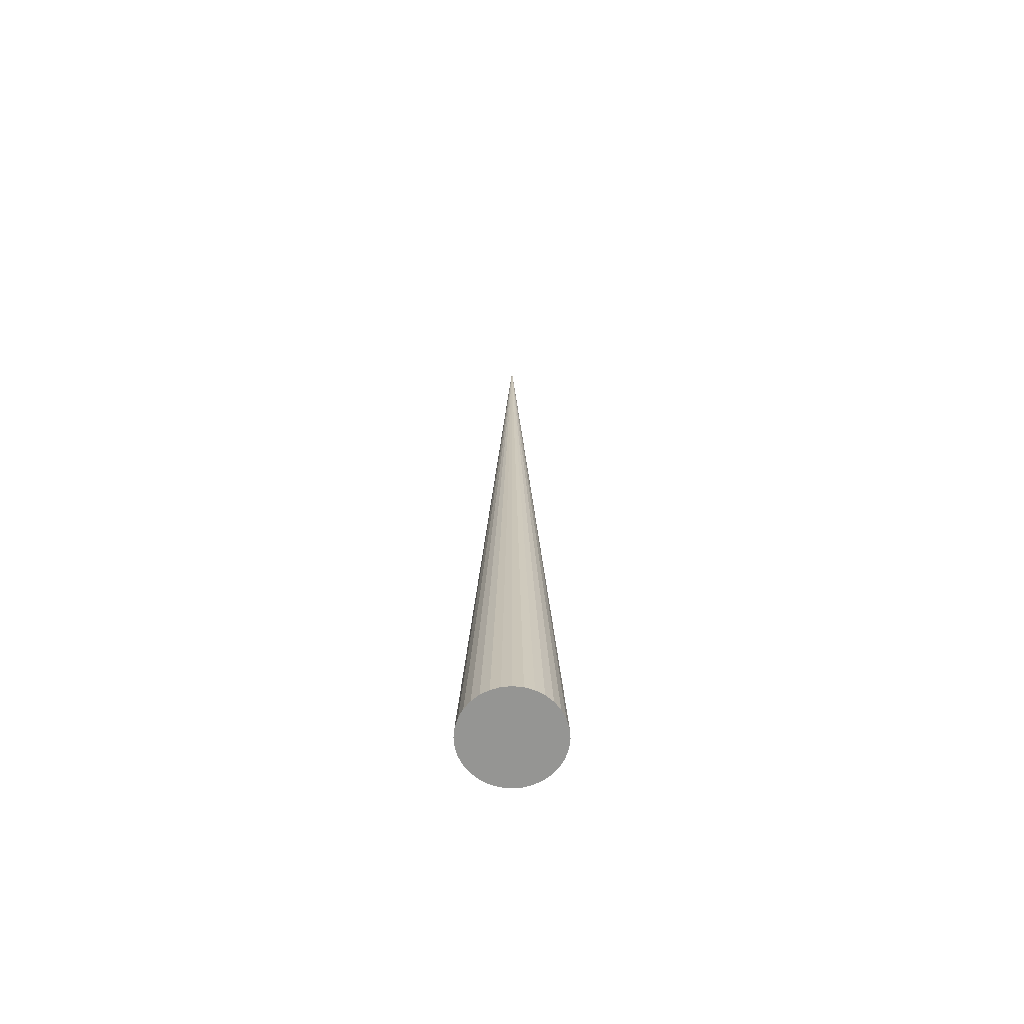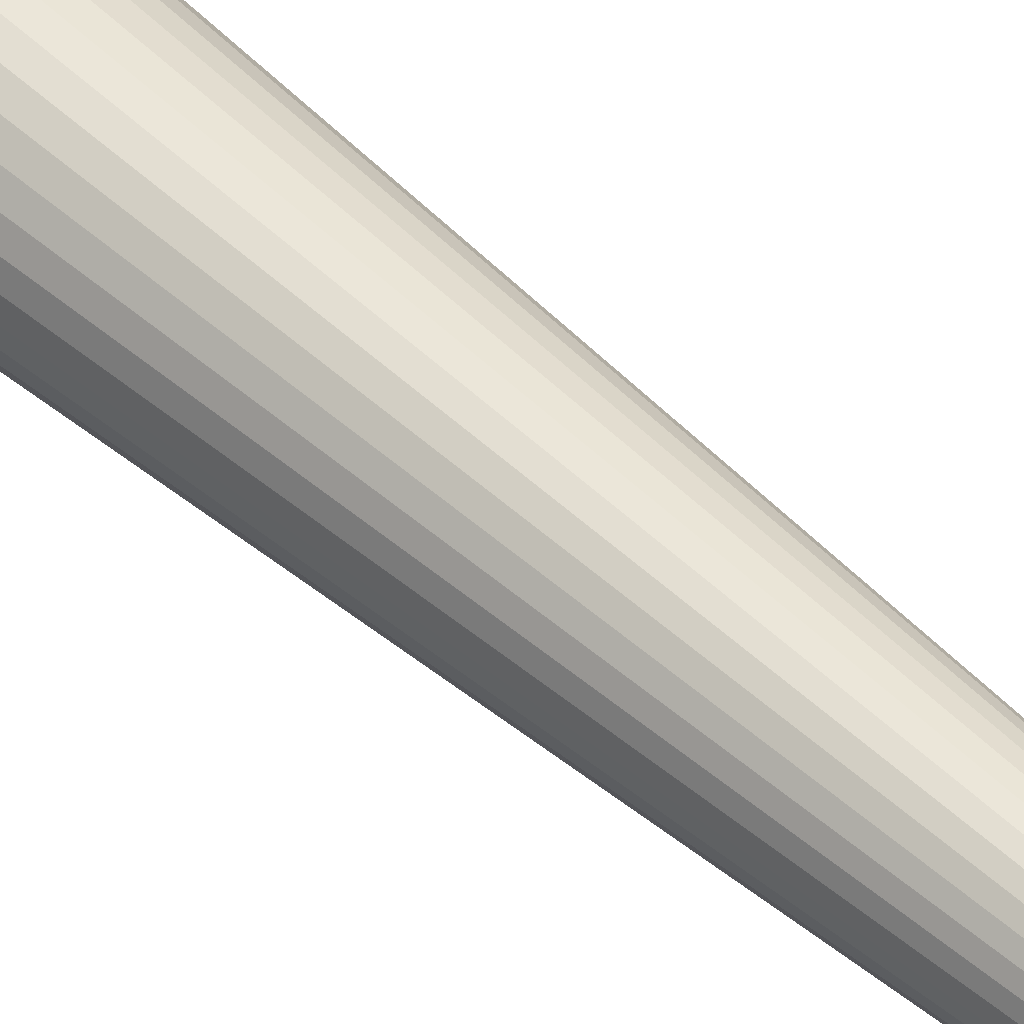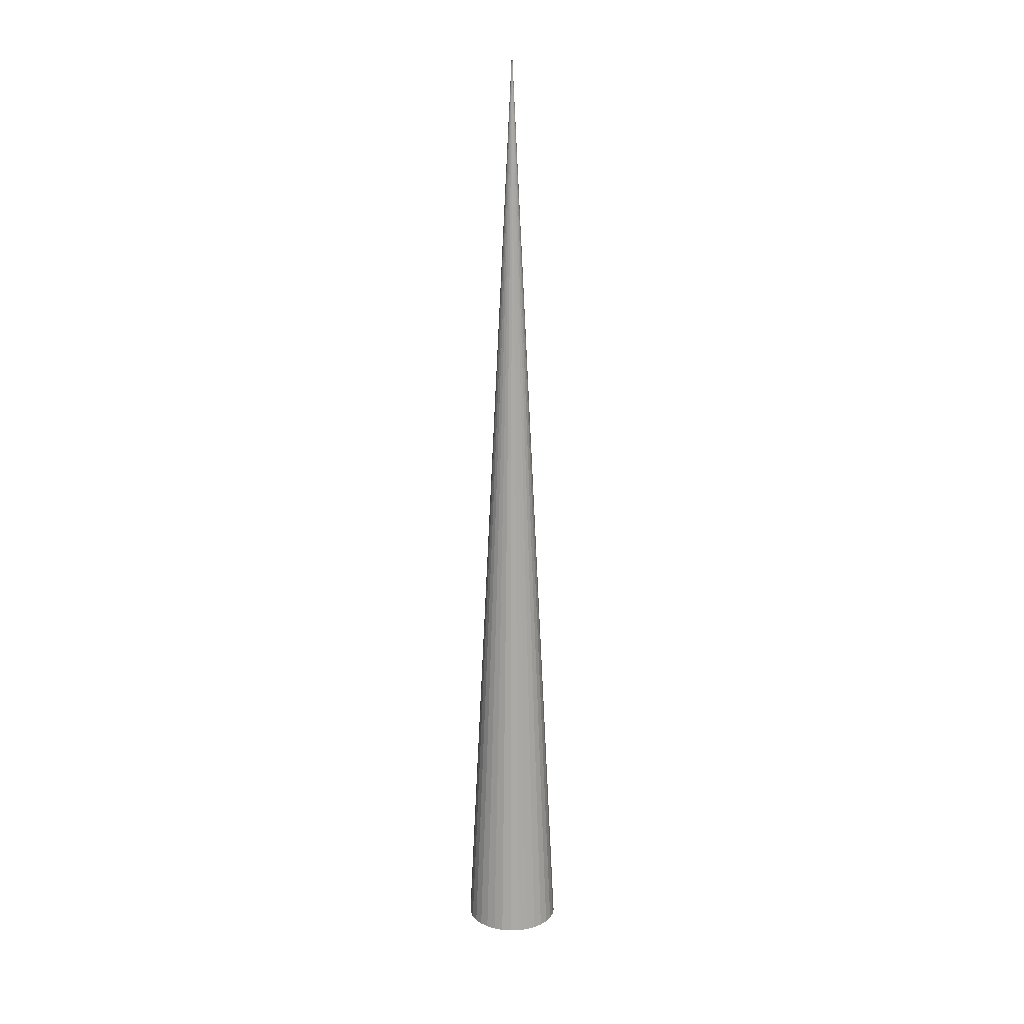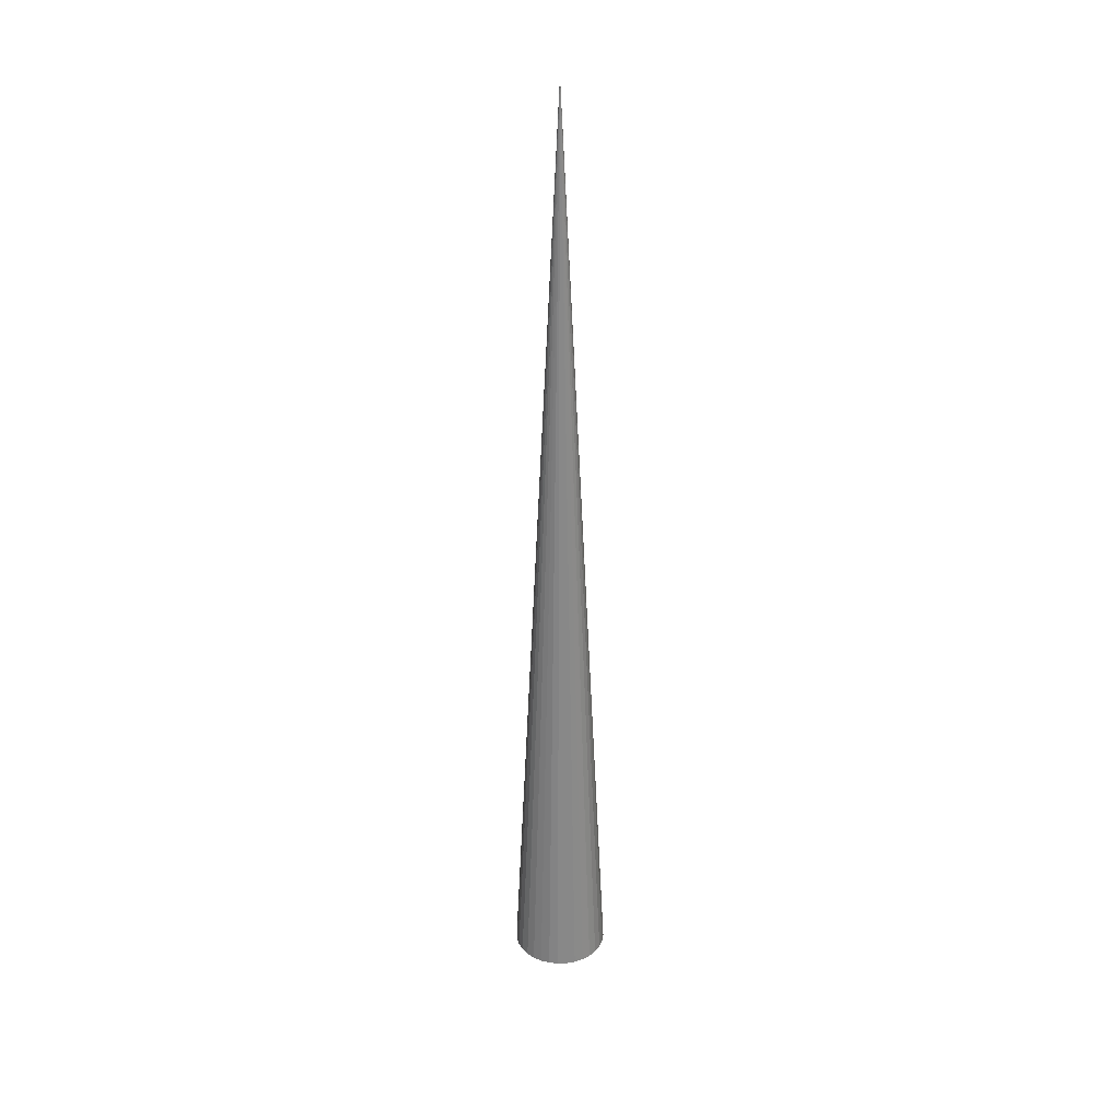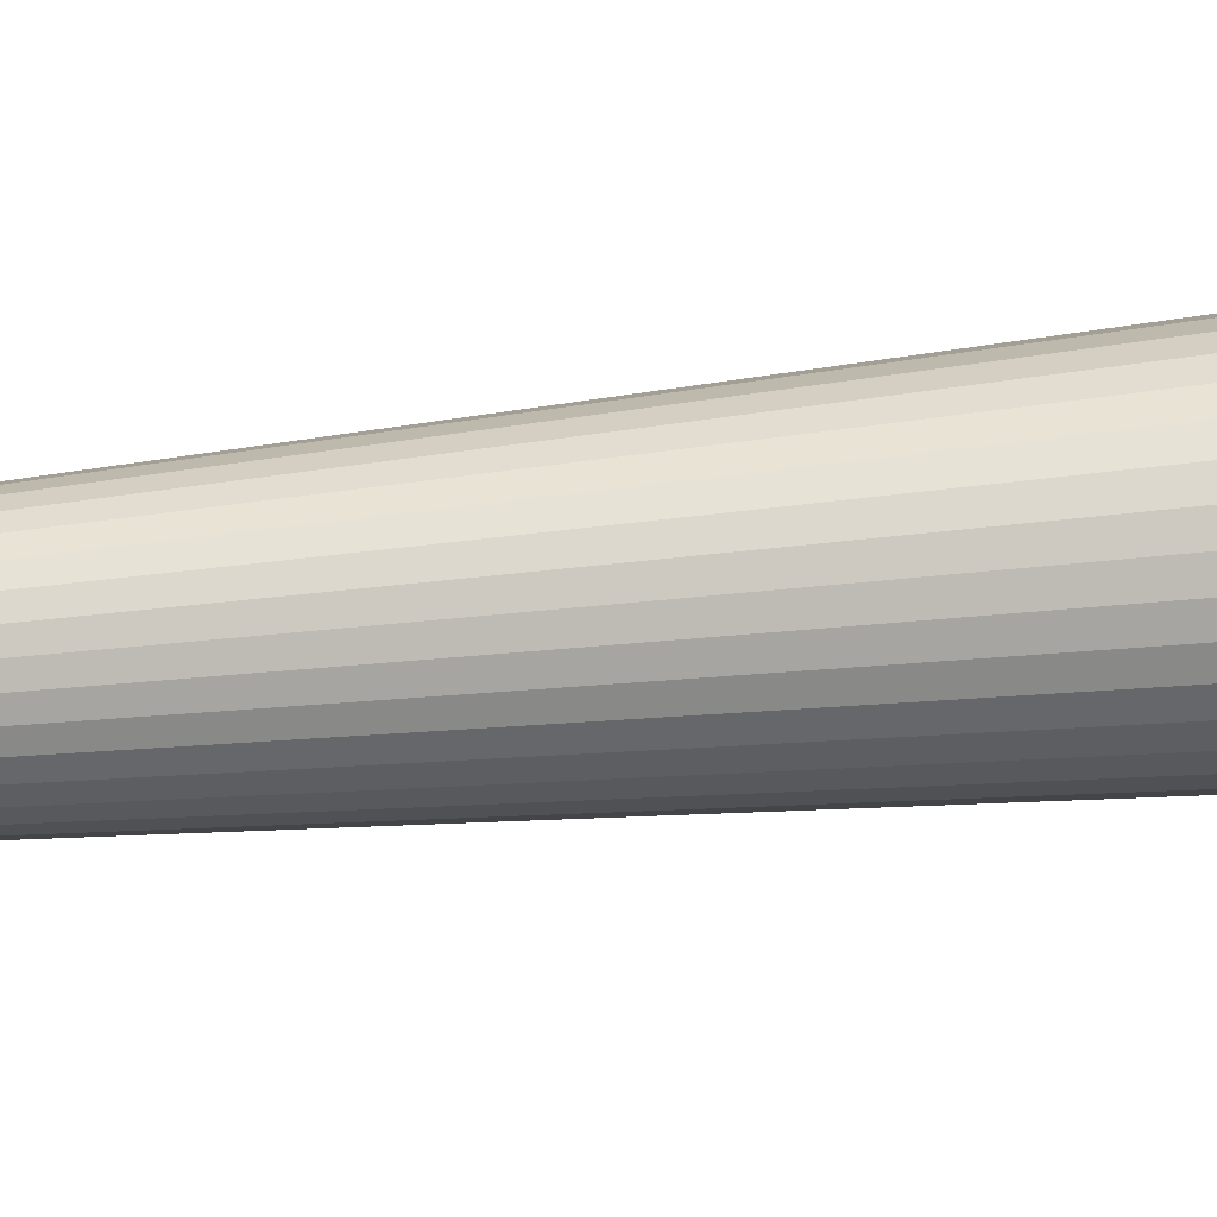
<metadata>
{"format":"obj","ext":"obj","renderer":"f3d","projection":"perspective","resolution":1024,"background":"white","views":[{"elev":-67.3,"azim":78.3,"up":"+Z"},{"elev":44.3,"azim":-42.2,"up":"+Y"},{"elev":17.3,"azim":-20.6,"up":"+Z"},{"elev":30.3,"azim":70.3,"up":"+Z"},{"elev":8.9,"azim":60.5,"up":"+Y"}]}
</metadata>
<code>
o Cone
v 0.001158 1.038 -19.98
v 0.001158 0.03815 0.019
v 0.1962 1.019 -19.98
v 0.3838 0.962 -19.98
v 0.5567 0.8696 -19.98
v 0.7083 0.7453 -19.98
v 0.8326 0.5937 -19.98
v 0.925 0.4208 -19.98
v 0.9819 0.2332 -19.98
v 1.001 0.03815 -19.98
v 0.9819 -0.1569 -19.98
v 0.925 -0.3445 -19.98
v 0.8326 -0.5174 -19.98
v 0.7083 -0.669 -19.98
v 0.5567 -0.7933 -19.98
v 0.3838 -0.8857 -19.98
v 0.1962 -0.9426 -19.98
v 0.001157 -0.9618 -19.98
v -0.1939 -0.9426 -19.98
v -0.3815 -0.8857 -19.98
v -0.5544 -0.7933 -19.98
v -0.7059 -0.669 -19.98
v -0.8303 -0.5174 -19.98
v -0.9227 -0.3445 -19.98
v -0.9796 -0.1569 -19.98
v -0.9988 0.03816 -19.98
v -0.9796 0.2332 -19.98
v -0.9227 0.4208 -19.98
v -0.8303 0.5937 -19.98
v -0.7059 0.7453 -19.98
v -0.5544 0.8696 -19.98
v -0.3815 0.962 -19.98
v -0.1939 1.019 -19.98
f 32 2 33
f 1 2 3
f 31 2 32
f 30 2 31
f 29 2 30
f 28 2 29
f 27 2 28
f 26 2 27
f 25 2 26
f 24 2 25
f 23 2 24
f 22 2 23
f 21 2 22
f 20 2 21
f 19 2 20
f 18 2 19
f 17 2 18
f 16 2 17
f 15 2 16
f 14 2 15
f 13 2 14
f 12 2 13
f 11 2 12
f 10 2 11
f 9 2 10
f 8 2 9
f 7 2 8
f 6 2 7
f 5 2 6
f 4 2 5
f 33 2 1
f 3 2 4
f 1 7 14
f 22 33 1
f 30 31 32
f 27 29 30
f 29 27 28
f 30 25 26
f 25 23 24
f 20 21 22
f 18 19 20
f 15 17 18
f 17 15 16
f 12 13 14
f 10 11 12
f 7 9 10
f 9 7 8
f 1 5 6
f 5 3 4
f 30 32 33
f 26 27 30
f 22 23 25
f 18 20 22
f 14 15 18
f 10 12 14
f 14 7 10
f 1 3 5
f 22 25 33
f 30 33 25
f 1 14 18
f 1 6 7
f 18 22 1

</code>
